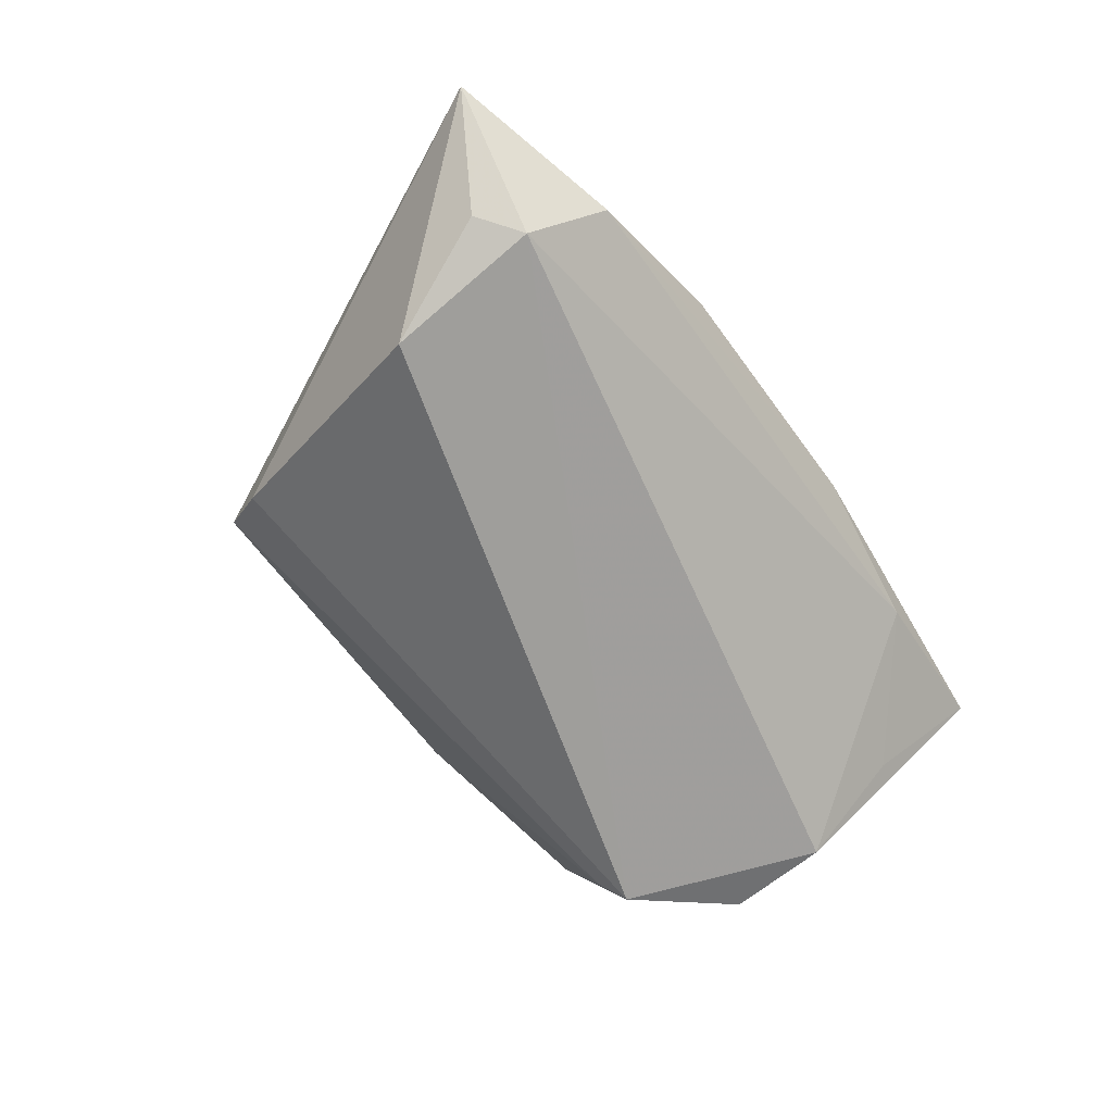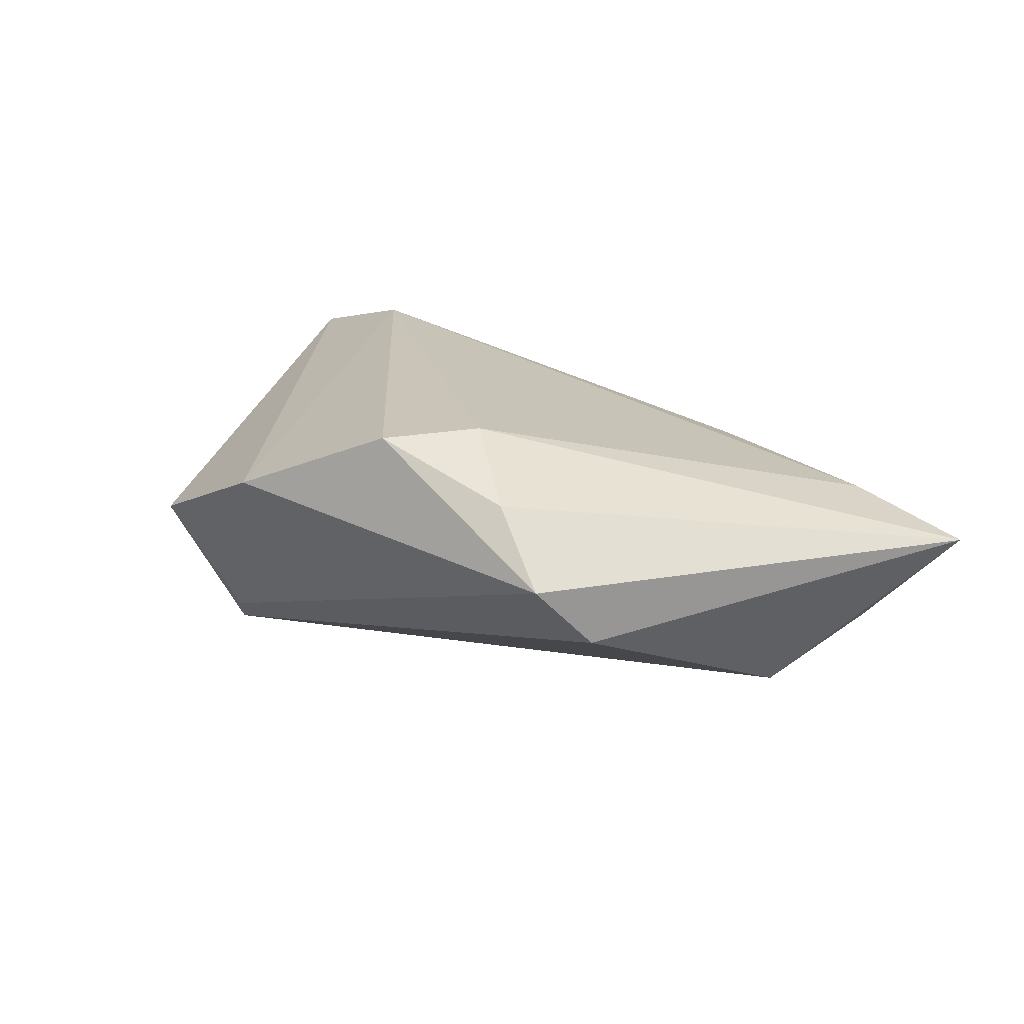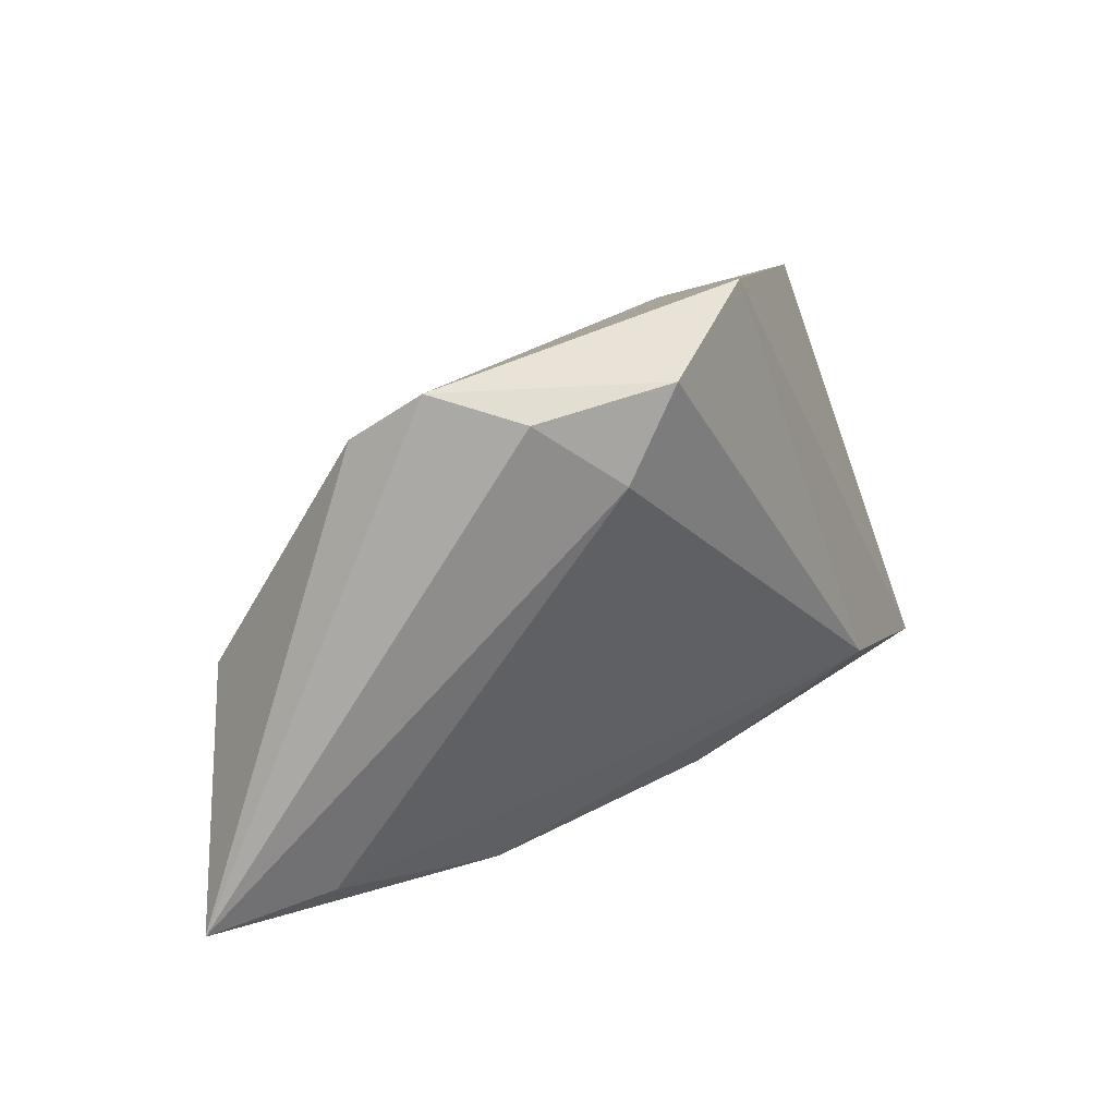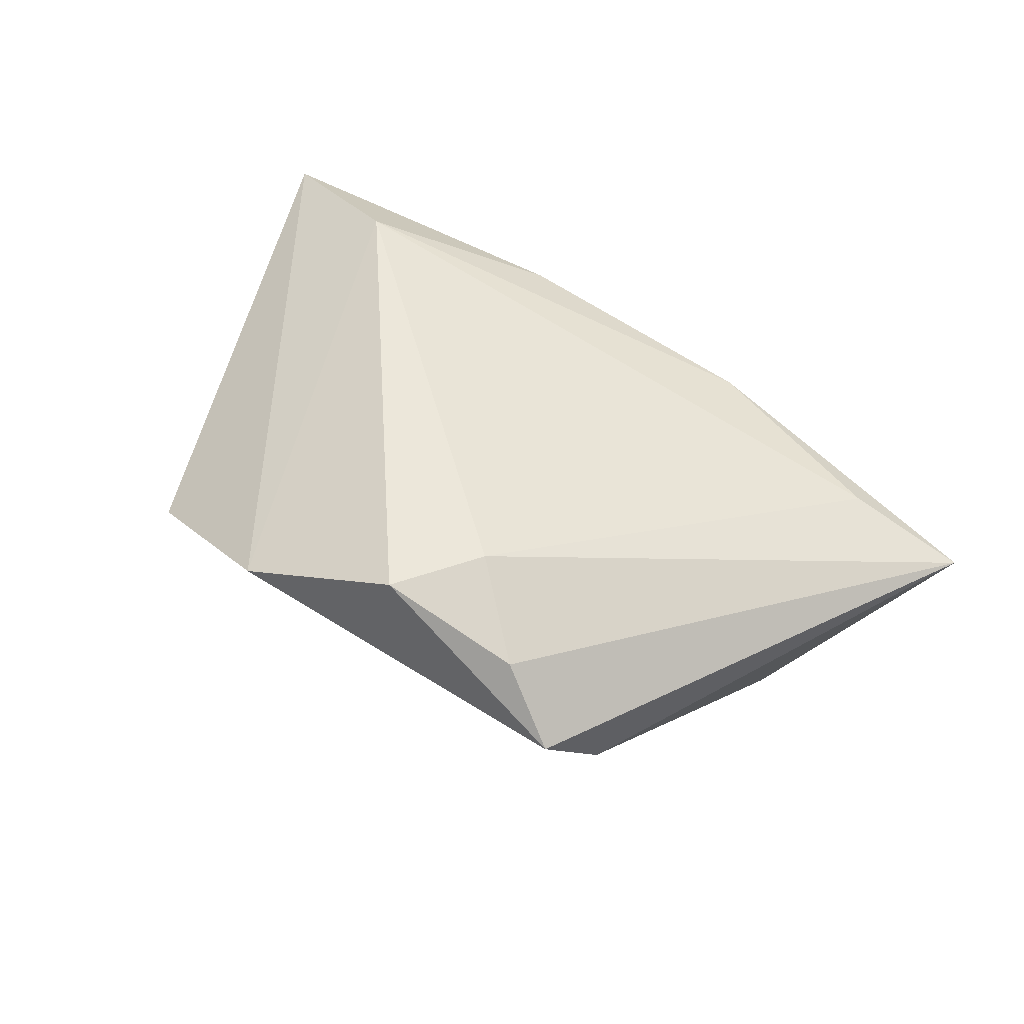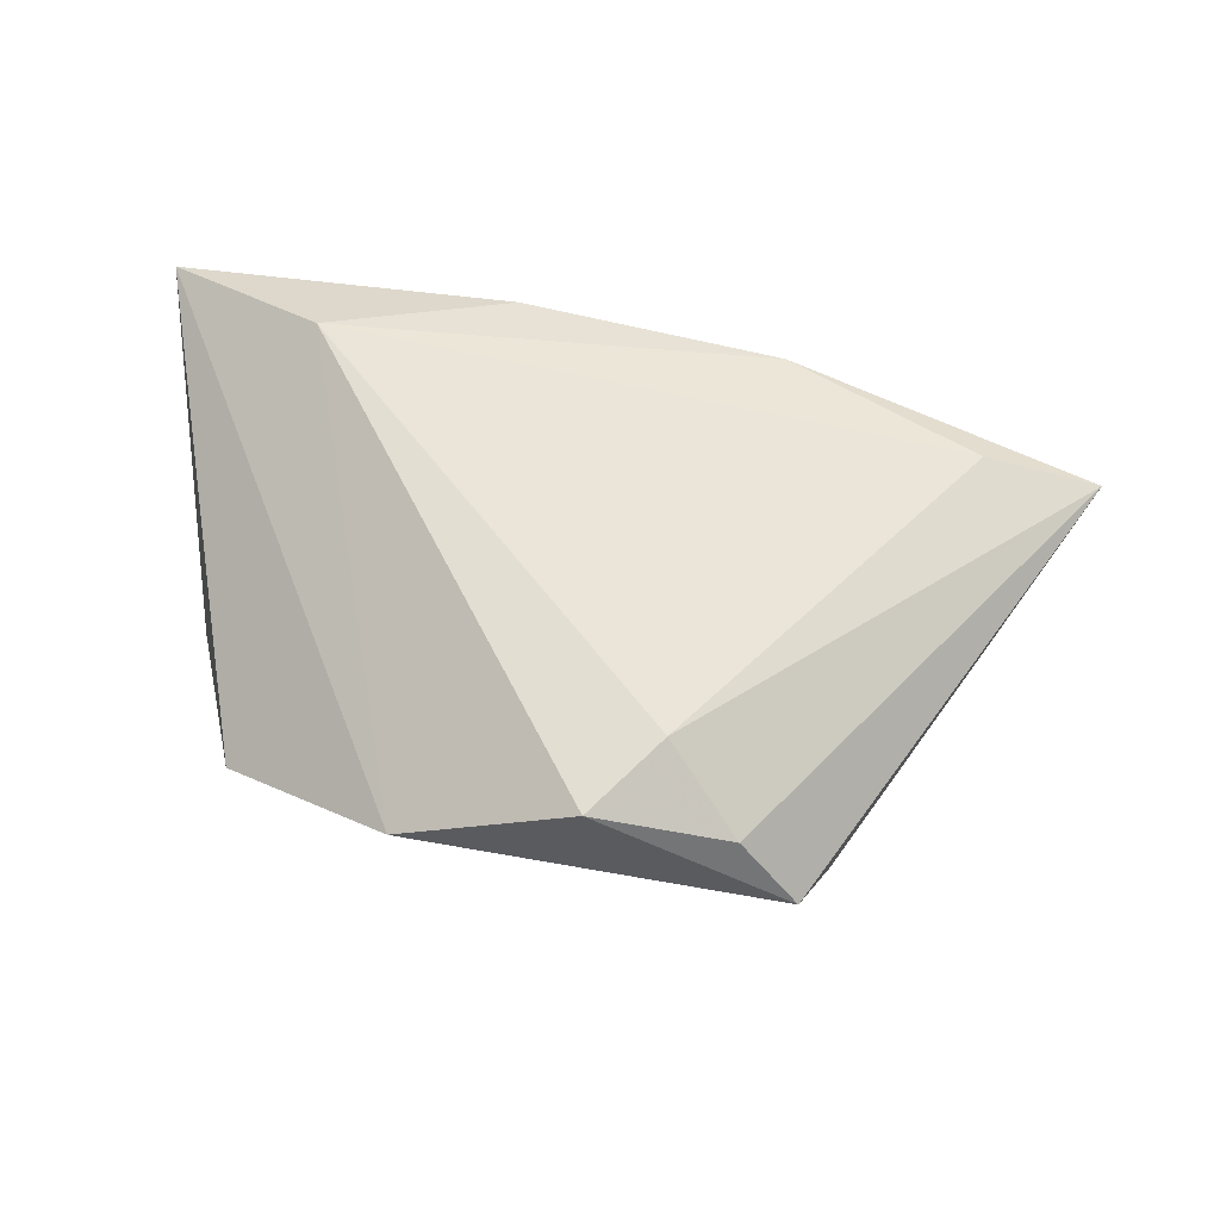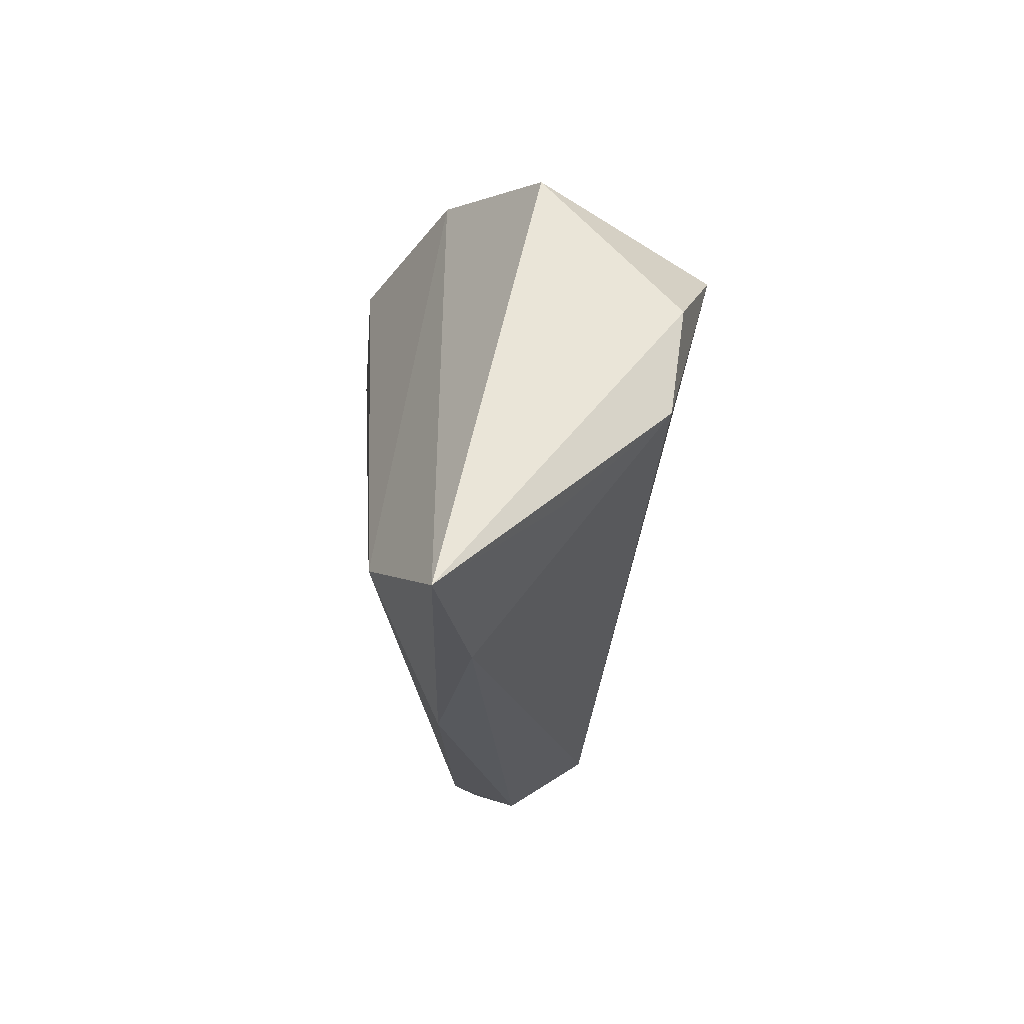
<metadata>
{"format":"obj","ext":"obj","renderer":"f3d","projection":"perspective","resolution":1024,"background":"white","views":[{"elev":-65.4,"azim":-56.2,"up":"+Z"},{"elev":19.9,"azim":-146.5,"up":"+Z"},{"elev":31.6,"azim":-46.2,"up":"+Y"},{"elev":50.8,"azim":-148.3,"up":"+Z"},{"elev":67.8,"azim":-171.9,"up":"+Z"},{"elev":-21.8,"azim":84.4,"up":"+Y"}]}
</metadata>
<code>
v 0.04915 -0.007342 -0.0144
v -0.02199 -0.03431 0.005377
v 0.03565 -0.02317 0.01986
v 0.0395 0.02853 -0.0004372
v -0.014 0.02386 0.01986
v -0.005797 0.03457 0.01986
v -0.06469 -0.02514 -0.001095
v 0.05642 -0.0321 0.01357
v -0.05281 -0.01909 -0.01347
v -0.03542 0.02941 -0.00438
v -0.04775 -0.02387 -0.0158
v 0.04989 -0.01988 -0.001266
v 0.03433 0.01973 -0.01819
v 0.01282 -0.03509 0.01005
v -0.02374 0.03329 0.01346
v -0.04859 -0.02447 0.004276
v 0.04946 0.00575 -0.01616
v 0.03655 0.01658 -0.02186
v -0.04578 -0.003614 -0.01952
v 0.03391 -0.0329 0.007459
v -0.04209 -0.03218 -0.004682
v -0.03164 0.03708 0.004348
v 0.01691 0.03708 0.01006
f 19 18 11
f 4 18 13
f 7 11 21
f 7 19 9
f 9 11 7
f 19 11 9
f 1 11 18
f 5 3 6
f 4 13 23
f 23 8 4
f 23 3 8
f 6 3 23
f 11 1 20
f 20 21 11
f 17 18 4
f 17 1 18
f 4 8 17
f 8 1 17
f 10 13 18
f 10 18 19
f 10 19 7
f 8 3 14
f 14 20 8
f 21 20 14
f 12 1 8
f 8 20 12
f 12 20 1
f 22 23 13
f 13 10 22
f 6 23 22
f 22 10 7
f 16 5 7
f 3 5 16
f 7 21 2
f 21 14 2
f 2 16 7
f 2 14 3
f 3 16 2
f 15 5 6
f 6 22 15
f 7 5 15
f 15 22 7

</code>
